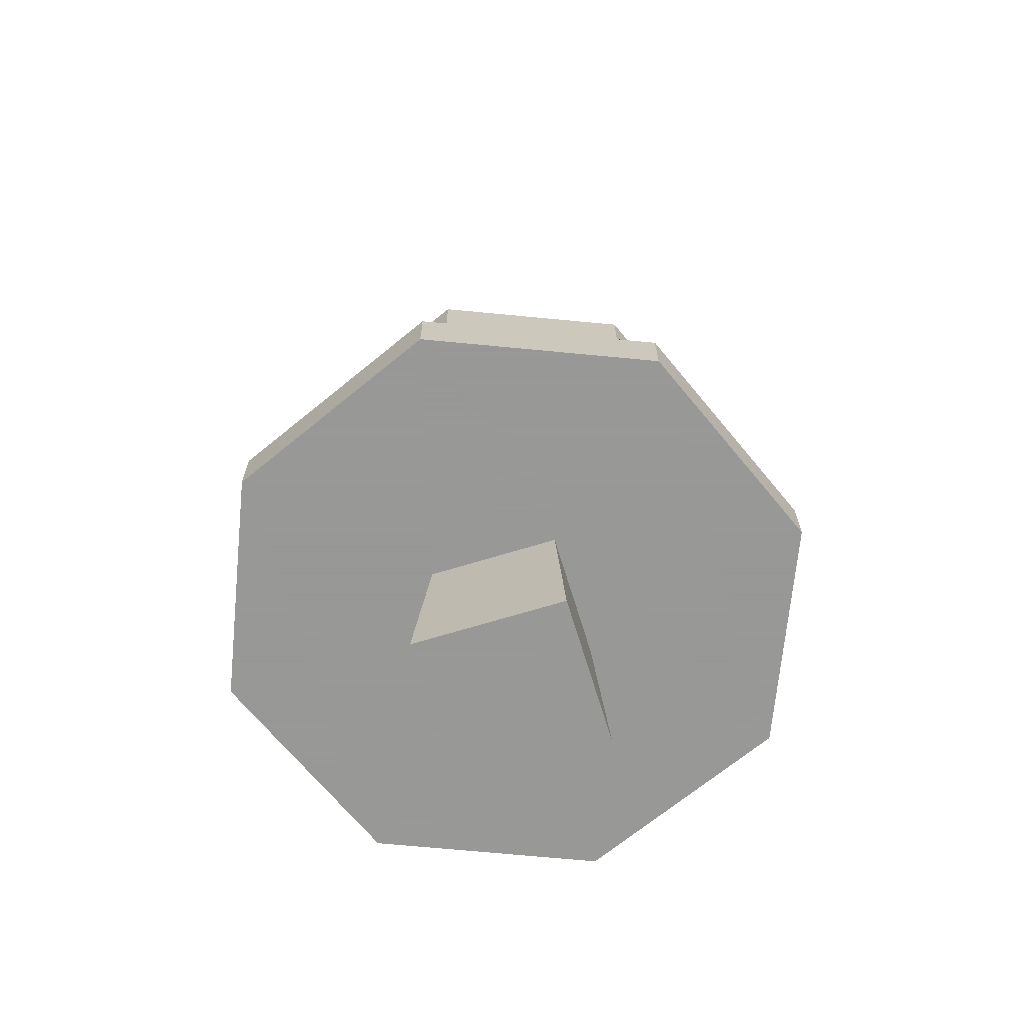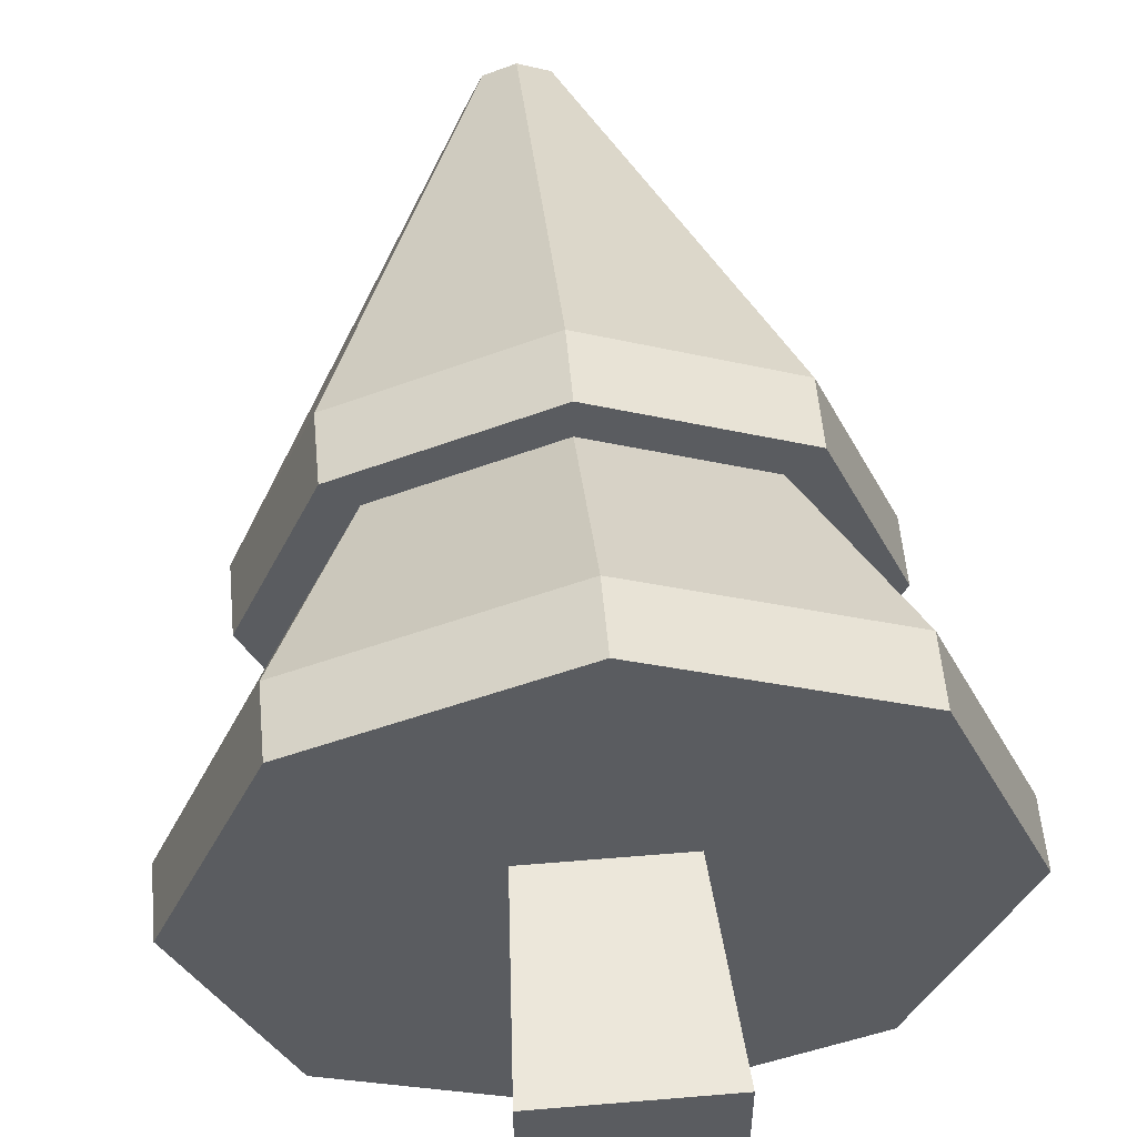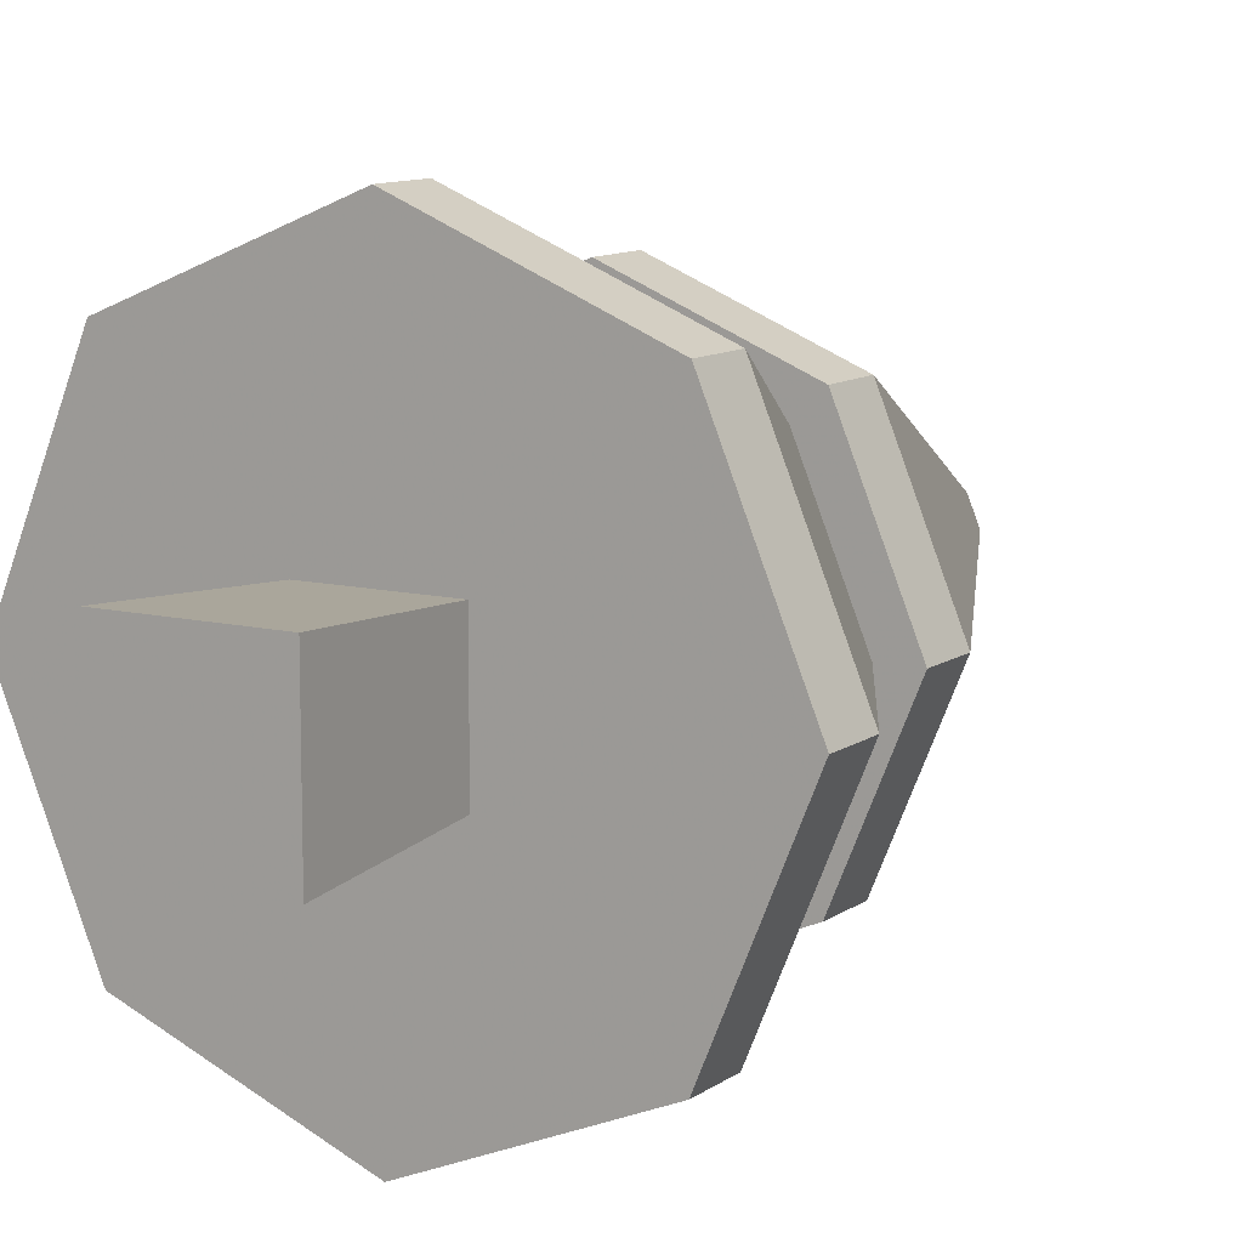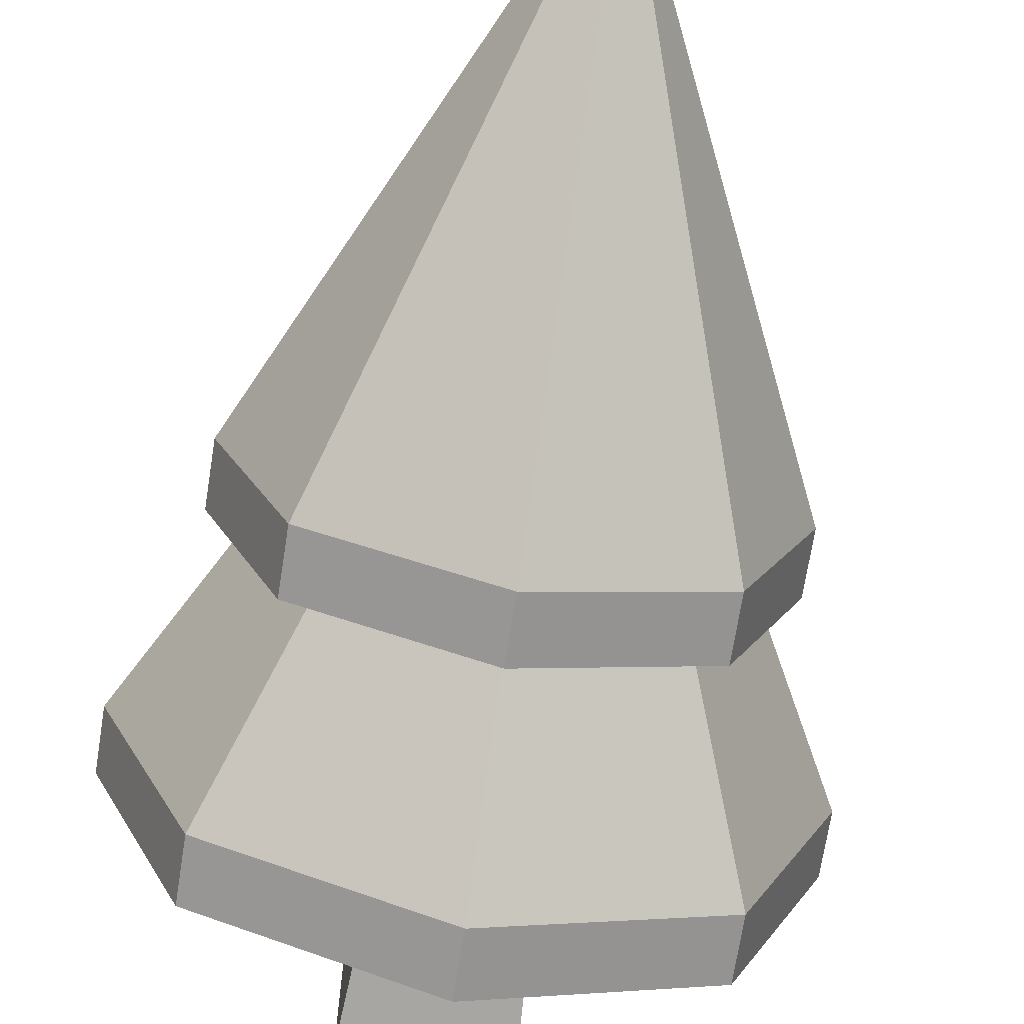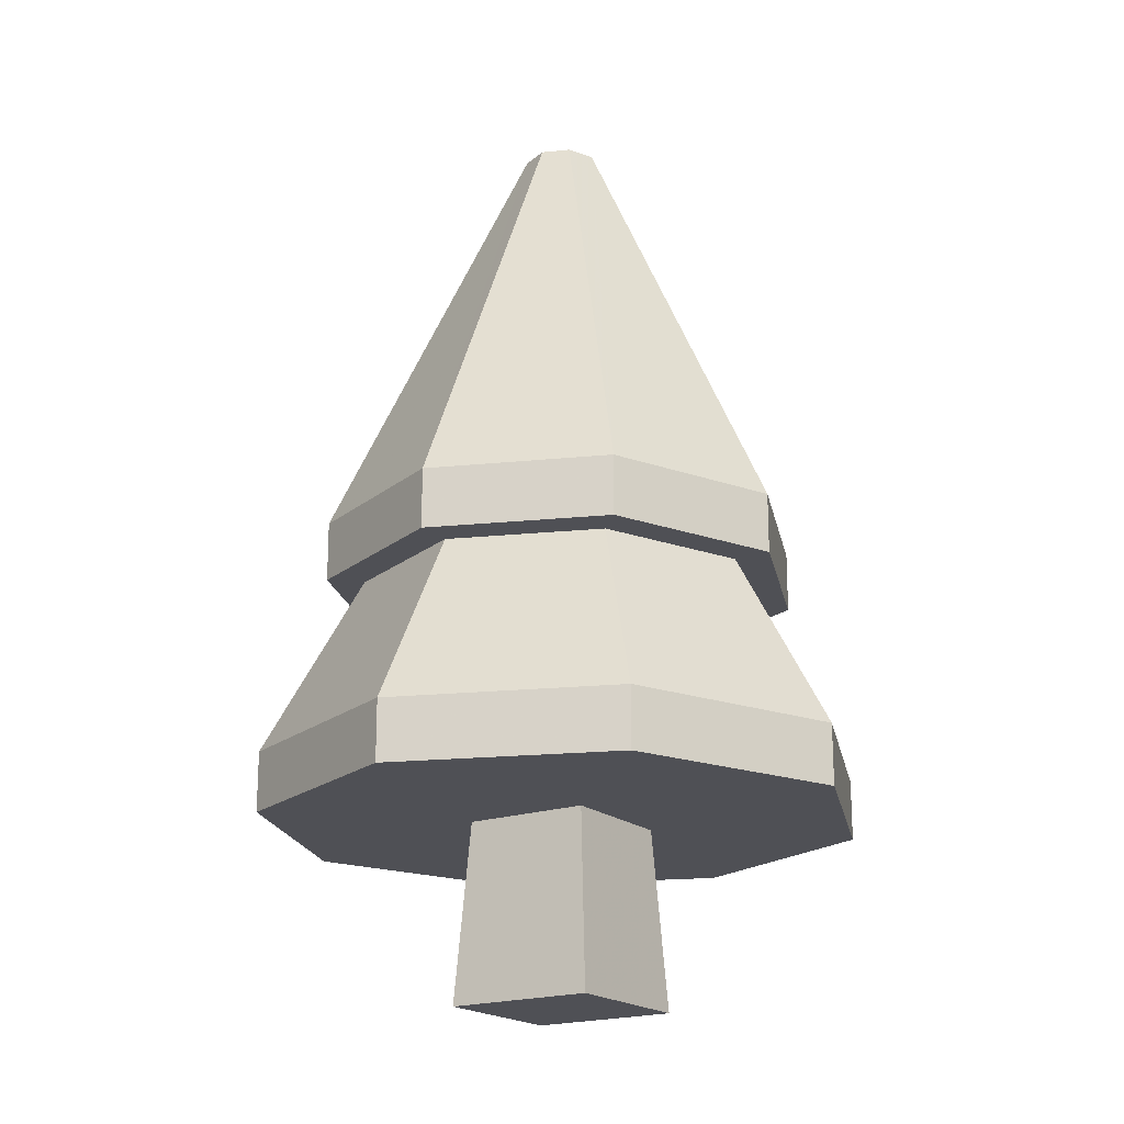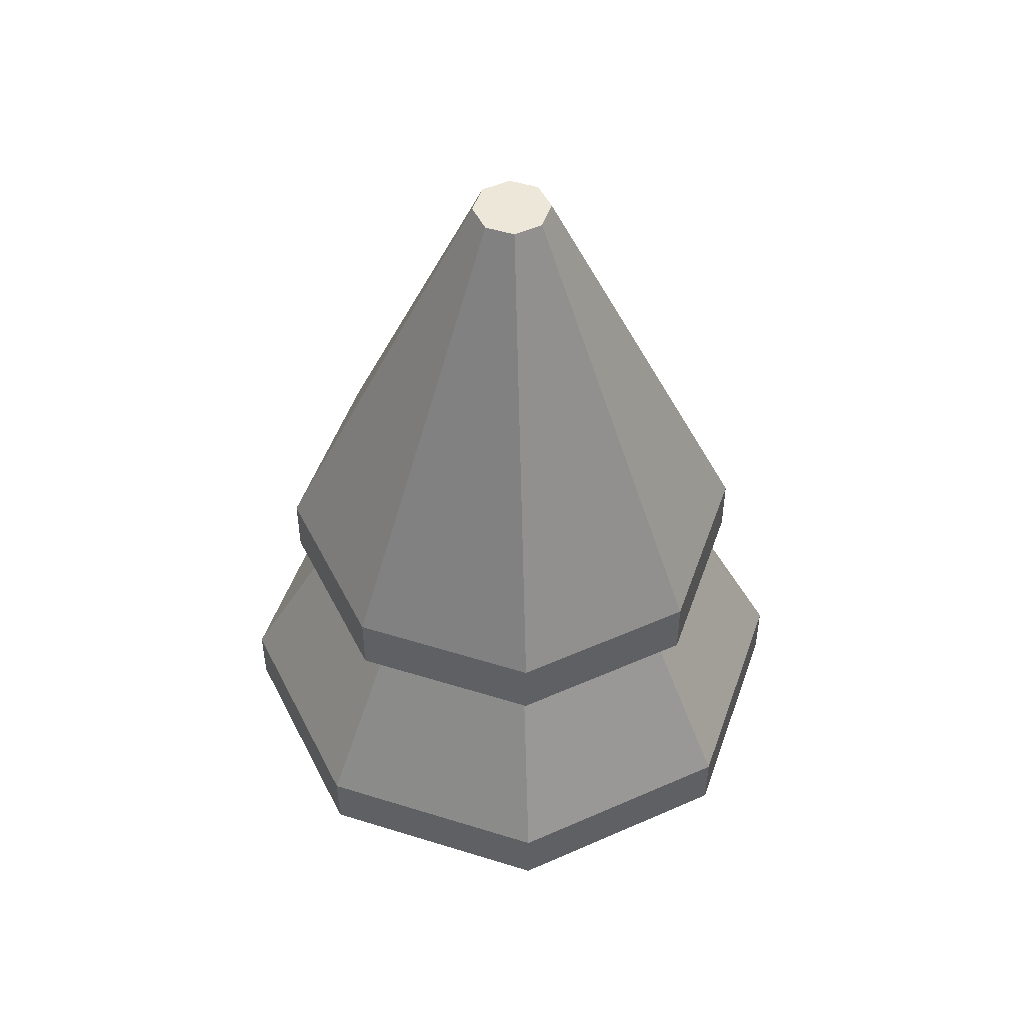
<metadata>
{"format":"obj","ext":"obj","renderer":"f3d","projection":"perspective","resolution":1024,"background":"white","views":[{"elev":-68.4,"azim":17.0,"up":"+Y"},{"elev":55.0,"azim":-5.1,"up":"+Z"},{"elev":10.7,"azim":31.2,"up":"+Z"},{"elev":-70.7,"azim":171.0,"up":"+Z"},{"elev":-19.3,"azim":123.4,"up":"+Y"},{"elev":50.0,"azim":-138.5,"up":"+Y"}]}
</metadata>
<code>
v 0.2368 0.5263 0.5
v 0.4579 1 0.5
v 0.3139 0.5263 0.6861
v 0.4702 1 0.5298
v 0.5421 1 0.5
v 0.5298 1 0.5298
v 0.5298 1 0.4702
v 0.5 1 0.4579
v 0.5 1 0.5421
v 0.4702 1 0.4702
v 0.5 0.5263 0.7632
v 0.7632 0.5263 0.5
v 0.7632 0.4605 0.5
v 0.6861 0.5263 0.6861
v 0.6861 0.4605 0.6861
v 0.2674 0.2632 0.2674
v 0.3432 0.4605 0.3432
v 0.1711 0.2632 0.5
v 0.2782 0.4605 0.5
v 0.2674 0.2632 0.7326
v 0.3432 0.4605 0.6568
v 0.7326 0.2632 0.2674
v 0.7326 0.1974 0.2674
v 0.8289 0.2632 0.5
v 0.8289 0.1974 0.5
v 0.2368 0.4605 0.5
v 0.3139 0.4605 0.6861
v 0.3139 0.5263 0.3139
v 0.5 0.5263 0.2368
v 0.7218 0.4605 0.5
v 0.6568 0.4605 0.6568
v 0.7326 0.2632 0.7326
v 0.6568 0.4605 0.3432
v 0.5 0.1974 0.1711
v 0.5 0.2632 0.1711
v 0.5 0.1974 0.8289
v 0.2674 0.1974 0.7326
v 0.5 0.2632 0.8289
v 0.5 0.4605 0.7632
v 0.5 0.4605 0.7218
v 0.6861 0.4605 0.3139
v 0.5 0.4605 0.2368
v 0.5 0.4605 0.2782
v 0.3139 0.4605 0.3139
v 0.6861 0.5263 0.3139
v 0.1711 0.1974 0.5
v 0.7326 0.1974 0.7326
v 0.5699 0.1974 0.5699
v 0.5699 0.1974 0.4301
v 0.4301 0.1974 0.5699
v 0.4301 0.1974 0.4301
v 0.2674 0.1974 0.2674
v 0.4178 0 0.4178
v 0.5822 0 0.4178
v 0.4178 0 0.5822
v 0.5822 0 0.5822
g detail_treeLarge
f 3 2 1
f 2 3 4
f 7 6 5
f 6 7 8
f 6 8 9
f 9 8 10
f 9 10 4
f 4 10 2
f 9 3 11
f 3 9 4
f 14 13 12
f 13 14 15
f 18 17 16
f 17 18 19
f 6 11 14
f 11 6 9
f 20 19 18
f 19 20 21
f 24 23 22
f 23 24 25
f 27 1 26
f 1 27 3
f 10 29 28
f 29 10 8
f 31 24 30
f 24 31 32
f 6 12 5
f 12 6 14
f 33 24 22
f 24 33 30
f 35 23 34
f 23 35 22
f 38 37 36
f 37 38 20
f 15 30 13
f 30 15 31
f 31 15 39
f 31 39 40
f 40 39 27
f 40 27 21
f 21 27 19
f 19 27 26
f 30 41 13
f 41 30 33
f 41 33 42
f 42 33 43
f 42 43 17
f 42 17 44
f 44 17 19
f 44 19 26
f 29 41 42
f 41 29 45
f 12 41 45
f 41 12 13
f 11 27 39
f 27 11 3
f 37 18 46
f 18 37 20
f 17 35 16
f 35 17 43
f 14 39 15
f 39 14 11
f 8 45 29
f 45 8 7
f 31 38 32
f 38 31 40
f 7 12 45
f 12 7 5
f 32 25 24
f 25 32 47
f 40 20 38
f 20 40 21
f 47 23 25
f 23 47 36
f 23 36 48
f 23 48 49
f 48 36 50
f 50 36 37
f 49 34 23
f 34 49 51
f 34 51 52
f 52 51 50
f 52 50 37
f 52 37 46
f 26 28 44
f 28 26 1
f 28 42 44
f 42 28 29
f 16 34 52
f 34 16 35
f 32 36 47
f 36 32 38
f 43 22 35
f 22 43 33
f 1 10 28
f 10 1 2
f 46 16 52
f 16 46 18
f 51 54 53
f 54 51 49
f 55 51 53
f 51 55 50
f 49 56 54
f 56 49 48
f 48 55 56
f 55 48 50
f 56 53 54
f 53 56 55

</code>
